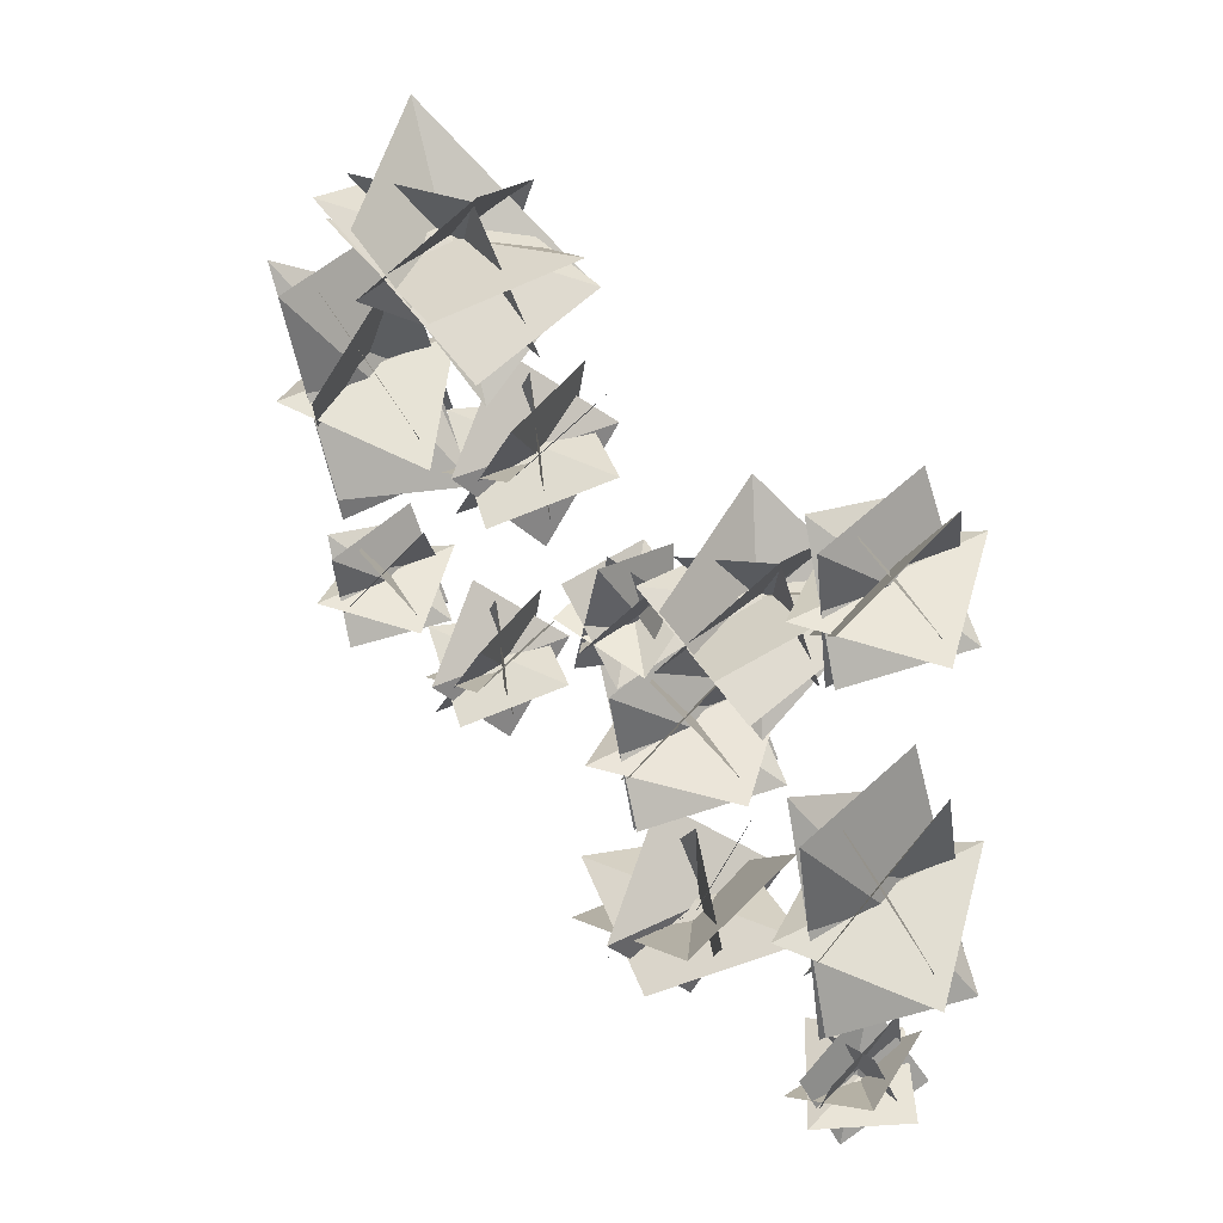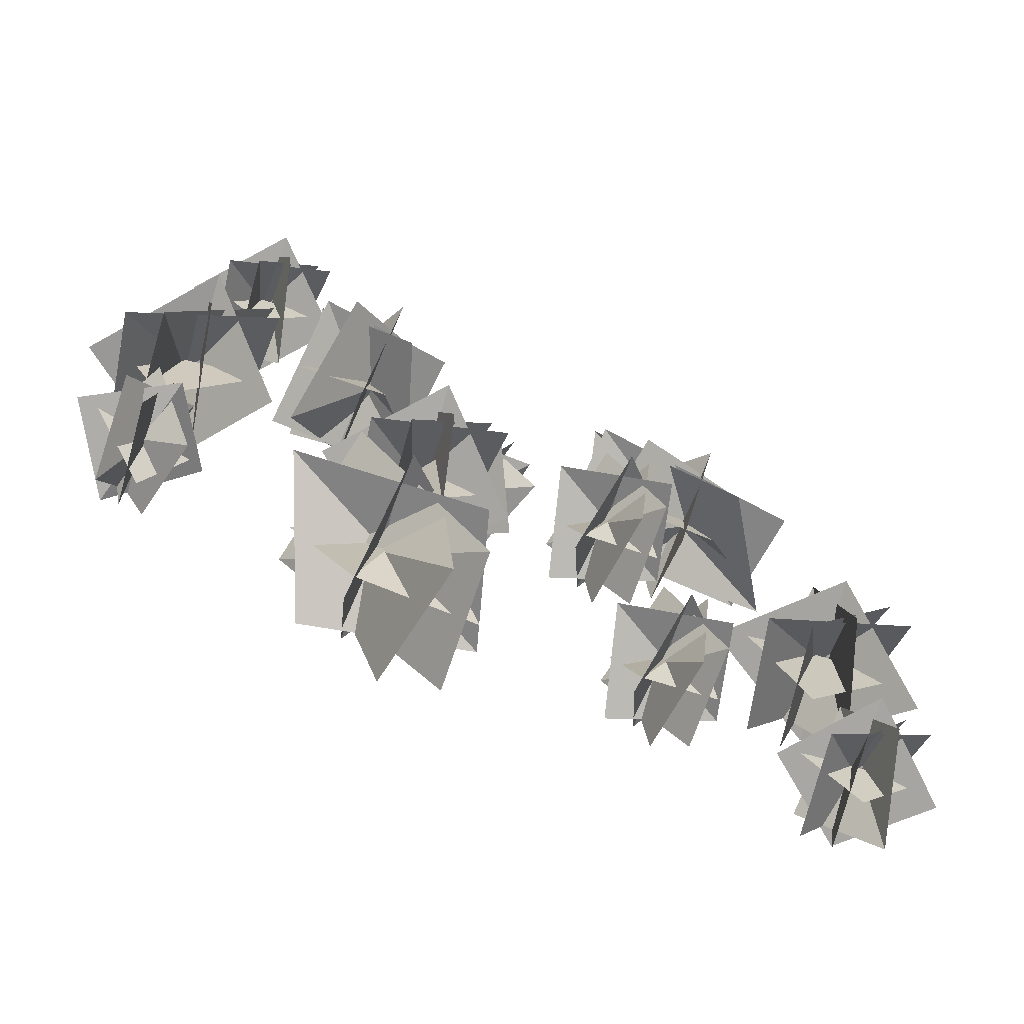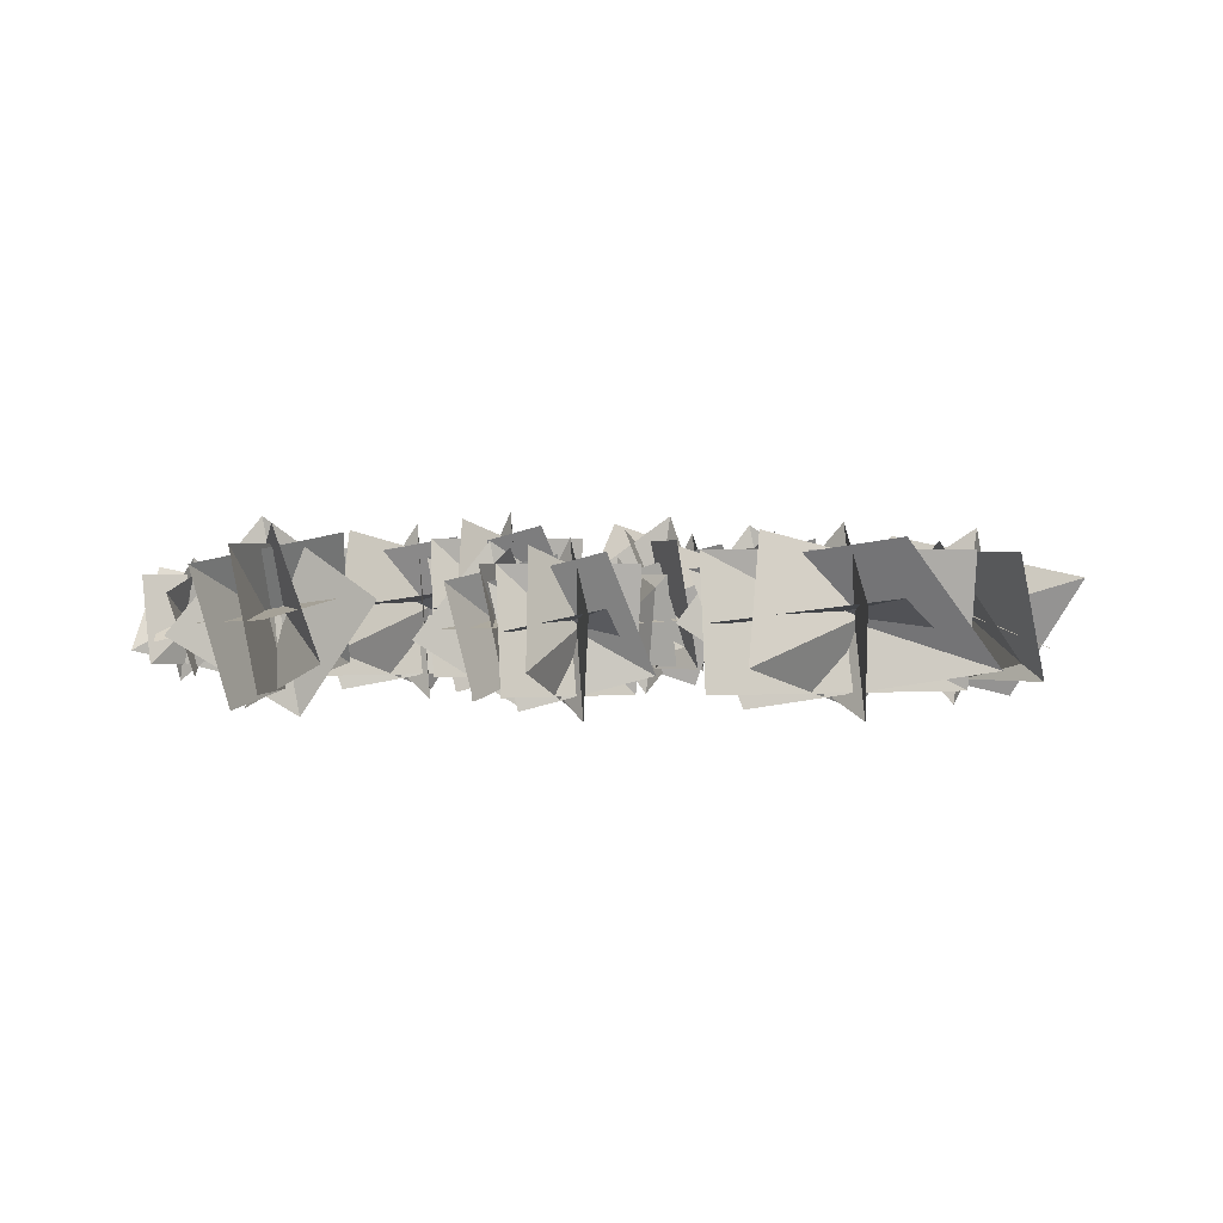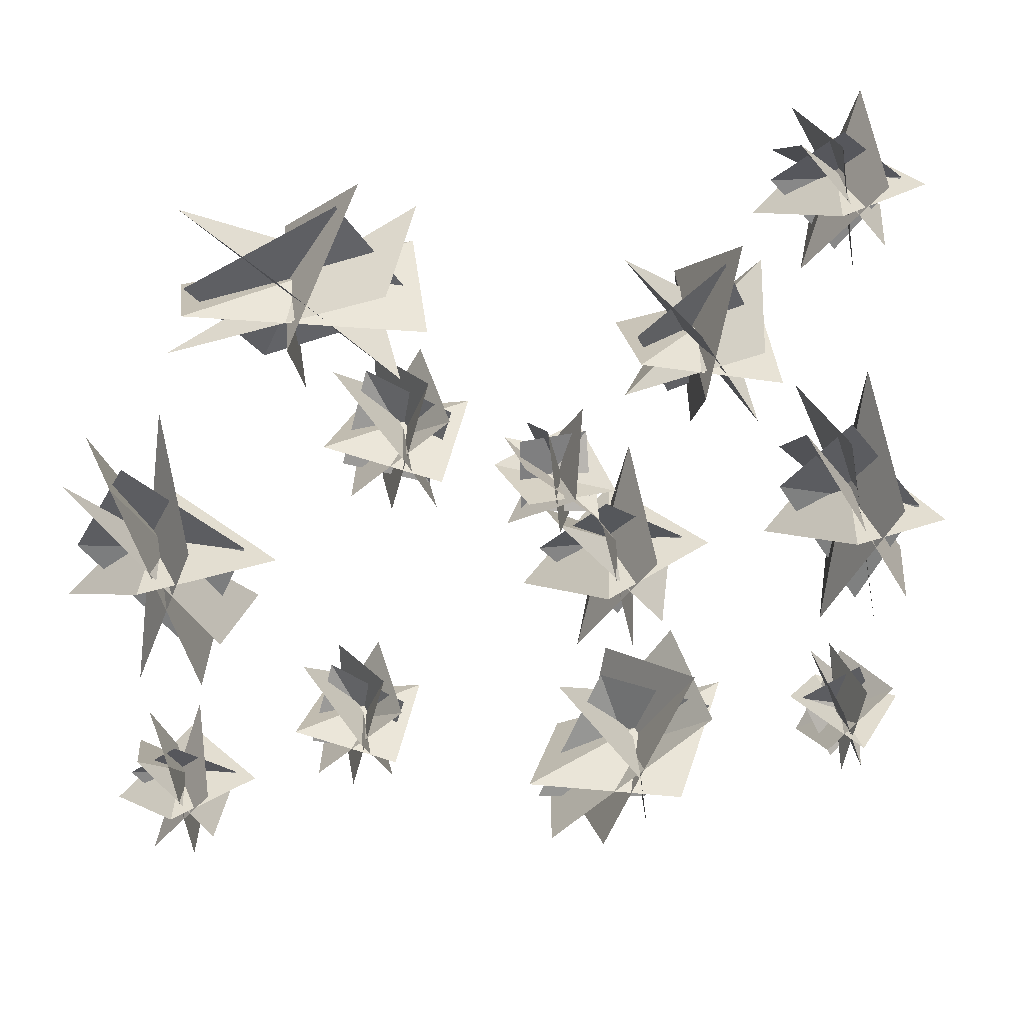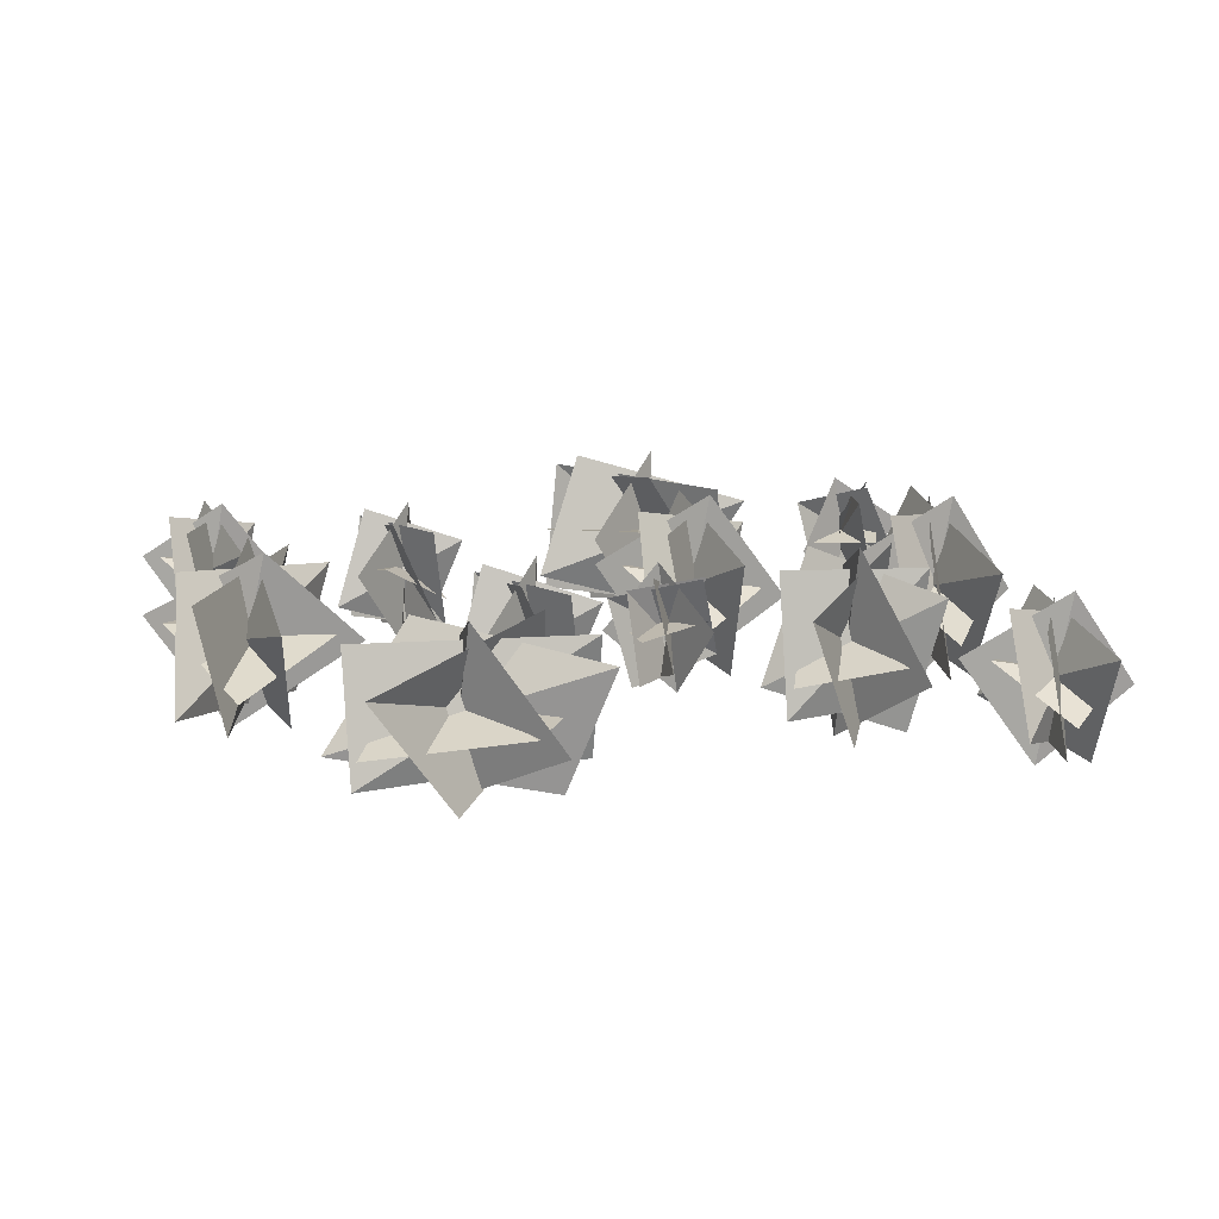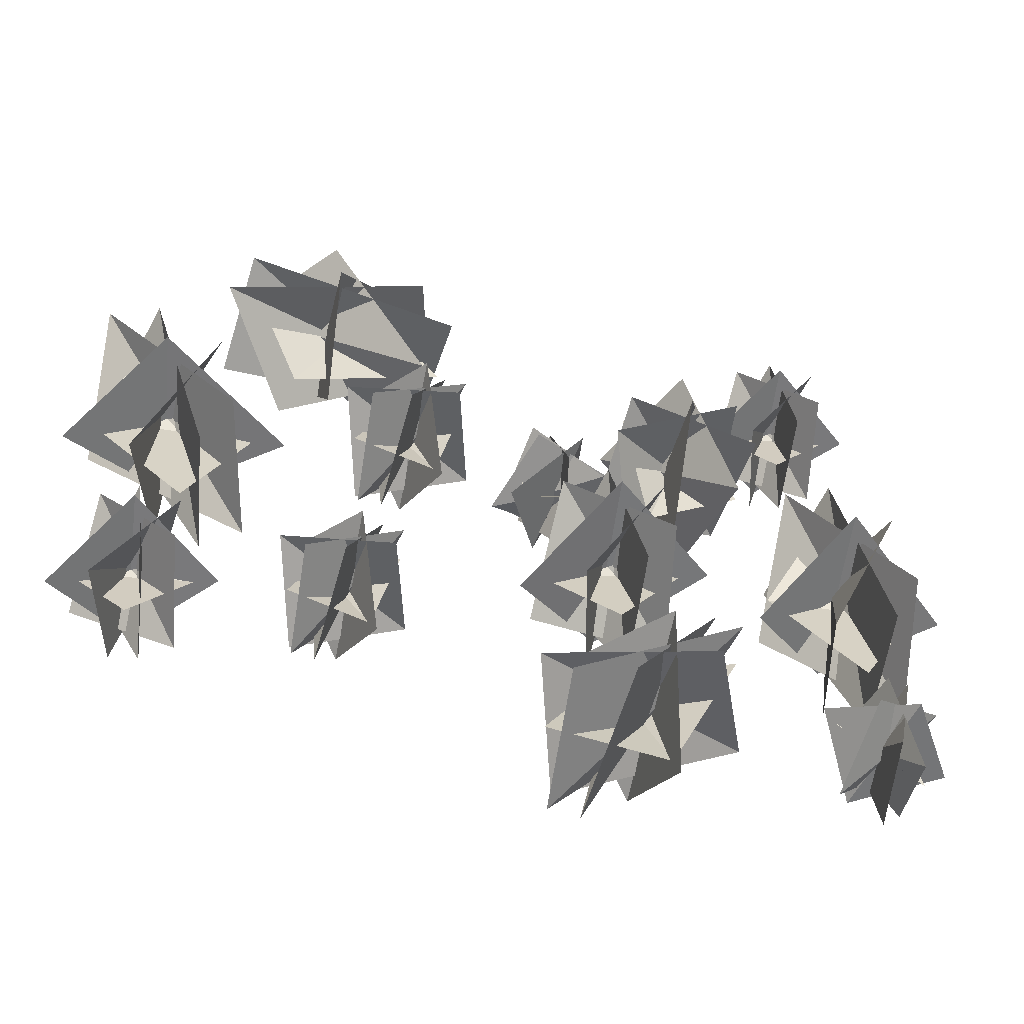
<metadata>
{"format":"obj","ext":"obj","renderer":"f3d","projection":"perspective","resolution":1024,"background":"white","views":[{"elev":51.9,"azim":52.3,"up":"+Z"},{"elev":-73.5,"azim":154.0,"up":"+Z"},{"elev":0.9,"azim":-126.0,"up":"+Y"},{"elev":33.0,"azim":-7.8,"up":"+Z"},{"elev":15.2,"azim":-16.3,"up":"+Y"},{"elev":-60.1,"azim":-17.2,"up":"+Z"}]}
</metadata>
<code>
o ADDON_CANYONPLANT_BUSHES_02_240P
v 3.645 1.485 -1.456
v 5.624 1.024 -3.201
v 3.523 -0.4375 -0.07778
v 4.936 -1.048 -1.149
v 3.984 -0.3422 -3.502
v 4.779 0.8977 0.147
v 0.964 1.485 -5.088
v 0.4005 1.024 -7.826
v 2.03 -0.4375 -4.372
v 1.769 -1.048 -6.252
v -0.5504 -0.3422 -6.309
v 2.754 0.8977 -5.536
v -7.041 1.36 -1.516
v -4.613 0.9463 -3.13
v -7.298 -0.3633 -0.07689
v 1.456 0.0247 -7.68
v 1.092 -1.162 -5.732
v 1.348 1.713 -6.193
v -2.886 0.0508 4.138
v -4.011 -1.012 2.218
v -3.867 1.564 2.824
v -5.578 -0.9107 -1.045
v -6.479 -0.278 -3.634
v -5.869 0.833 0.3029
v 2.535 0.1342 2.79
v 1.836 -1.056 1.008
v 2.015 0.6375 -0.3662
v -4.378 1.36 1.576
v -2.022 0.9463 3.318
v -5.656 -0.3633 1.938
v 1.925 1.828 1.57
v -4.32 0.0508 -1.909
v -6.362 -1.012 -1.607
v -5.809 1.564 -1.49
v 5.96 0.0247 -2.079
v 4.707 1.713 -1.547
v 4.223 -1.162 -1.605
v 0.5492 -1.005 -7.117
v -4.129 -0.9107 3.247
v -2.416 -0.278 1.229
v -5.349 0.833 3.536
v 1.26 -0.9418 -1.826
v 0.1987 -0.2337 -3.702
v 1.152 1.01 -0.9502
v -0.06455 1.599 -2.339
v -0.1339 -0.3292 -1.397
v 1.878 1.136 -3.113
v 5.113 -1.005 -2.746
v 1.762 -0.9418 1.963
v 2.827 -0.2337 0.08951
v 2.646 1.705 0.9746
v -3.724 0.5005 0.7377
v 0.8392 1.705 -3.139
v 3.049 1.419 1.412
v 0.9746 1.419 0.9774
v 3.049 -0.6477 0.9555
v 2.264 0.1342 -2.246
v -0.5211 0.6375 -3.083
v 0.5169 -1.056 -2.312
v 4.59 1.591 -2.901
v 1.608 1.599 0.412
v 3.072 1.136 2.029
v 0.8135 -0.3292 0.7482
v 0.9746 -0.6477 1.412
v 2.692 -0.8984 1.613
v 1.005 1.01 2.231
v 0.9973 -0.6477 -3.552
v 0.4738 -0.6477 -1.273
v 1.367 1.419 -3.355
v 1.012 1.828 -2.159
v 1.377 -0.8984 -2.91
v 0.1215 1.419 -1.46
v 0.1985 1.591 -6.659
v -0.2472 -0.755 -7.118
v 2.272 -0.755 -4.981
v 0.03847 1.306 -7.407
v 4.771 -0.755 -3.546
v 4.121 -0.755 -0.09715
v 5.129 1.306 -3.384
v 2 1.306 -4.705
v 3.781 1.306 -0.2515
v 0.03882 0.5266 -5.069
v -6.445 -0.177 -0.001512
v -4.773 0.2024 -1.763
v -5.631 0.2628 -3.653
v -7.44 0.5005 -2.533
v 3.232 0.5266 -2.377
v -7.24 0.5817 -1.729
v -5.35 -0.177 2.827
v -3.2 0.2024 3.746
v -2.036 0.2628 2.07
v -4.29 0.5817 1.285
v -2.707 1.454 2.182
v -5.83 1.454 -2.931
v -2.634 -0.8718 2.87
v -5.24 -0.8718 -2.709
v 4.262 -0.2296 -0.08607
v 5.58 0.1939 -1.899
v 3.459 0.6172 -1.638
v -2.059 -0.6478 2.162
v -5.397 -0.6478 2.653
v -2.059 1.199 2.653
v 4.711 0.2613 -3.599
v -5.397 1.199 2.185
v -5.567 -0.6478 -3.591
v -6.606 -0.6478 -0.02922
v -5.168 1.199 -3.379
v -6.986 1.199 -0.2307
v -1.896 0.175 -1.251
v -2.465 -0.8221 0.2496
v -2.209 1.594 -0.1357
v 2.342 -0.2296 -5.117
v 1.438 0.1939 -7.221
v 0.7365 0.6172 -4.98
v 3.19 1.402 3.656
v 4.766 1.015 2.865
v 3.189 -0.2133 4.449
v 4.327 -0.7266 3.986
v 3.327 -0.1333 2.499
v 4.29 0.9085 4.726
v -3.318 0.5967 0.9227
v -2.658 1.402 0.7474
v -2.621 1.015 -1.175
v -2.629 -0.6902 -0.6776
v -1.901 -0.7266 -0.2525
v -3.538 -0.1333 0.1111
v -1.316 0.9085 0.1038
v 5.14 0.175 3.56
v 2.763 0.5967 3.07
v 3.677 -0.8221 3.636
v 3.896 1.491 2.921
v -2.016 -0.2133 1.089
v -2.951 1.491 -0.2783
v -3.194 -0.4801 -0.5392
v -1.747 -0.4801 0.5976
v -2.945 1.252 -0.8026
v 4.1 1.594 3.727
v 4.003 -0.4801 2.564
v 3.704 -0.4801 4.507
v 4.324 1.252 2.701
v -1.984 1.252 0.8483
v 4.359 -0.6902 3.072
v 3.398 1.252 4.377
v -0.3159 0.2613 -7.081
v -2.704 0.02958 -6.172
v -3.223 -0.8791 -4.804
v -2.99 1.323 -5.155
v 0.6174 -0.1208 -1.233
v -0.2604 0.7284 -2.51
v 0.9346 0.3715 -3.603
v 1.885 0.3039 -2.207
v 1.004 -0.1208 1.573
v 1.662 0.7284 0.1421
v 2.34 0.3039 2.426
v -6.653 1.148 -5.917
v -5.217 0.7949 -6.639
v -6.654 -0.3243 -5.196
v -5.616 -0.7921 -5.617
v -6.528 -0.2514 -6.972
v -5.65 0.6981 -4.943
v -4 0.4139 -4.19
v 3.064 0.3715 0.8706
v -3.399 1.148 -4.35
v -3.365 0.7949 -6.102
v -3.372 -0.7589 -5.649
v -2.709 -0.7921 -5.261
v -4.201 -0.2514 -4.93
v -2.176 0.6981 -4.937
v -4.875 0.02958 -6.005
v -7.041 0.4139 -6.452
v -6.209 -0.8791 -5.936
v -6.009 1.229 -6.588
v -2.813 -0.3243 -4.038
v -3.666 1.229 -5.285
v -3.887 -0.5675 -5.523
v -2.568 -0.5675 -4.487
v -3.66 1.011 -5.763
v -5.823 1.323 -5.853
v -5.912 -0.5675 -6.913
v -6.184 -0.5675 -5.143
v -5.619 1.011 -6.788
v -2.784 1.011 -4.258
v -5.587 -0.7589 -6.45
v -6.463 1.011 -5.261
v -0.8488 0.01953 -1.539
v 0.04805 -0.771 -0.7185
v 0.3147 0.3539 0.1546
v 5.123 0.9927 -5.989
v 4.182 0.6853 -4.88
v 4.908 -0.2884 -6.57
v 4.199 -0.6953 -5.848
v 5.336 -0.2249 -5.094
v 4.026 0.6011 -6.403
v -0.1673 -0.6953 -1.309
v -0.2898 -0.2249 0.1571
v -0.4228 1.063 -0.4274
v -0.1573 1.144 -1.022
v 3.718 0.01953 -5.264
v 4.771 -0.771 -5.81
v 4.436 1.144 -5.735
v 0.3444 0.9927 -0.4423
v -0.9608 0.6853 -0.9088
v 0.7237 -0.2884 -0.9076
v -1.675 -0.03862 0.4846
v -1.982 0.3172 -0.9096
v -2.837 0.6728 0.8668
v 0.2086 0.6011 -1.722
v -0.6562 -0.4999 -0.281
v 0.4485 -0.4999 -1.246
v -0.7798 0.8733 -0.551
v 4.424 -0.6665 -5.168
v 0.5662 0.8733 -0.9894
v 3.826 -0.03862 4.529
v 3.016 0.6728 3.529
v 3.948 0.3738 2.527
v 4.823 -0.4999 -4.915
v 4.515 -0.4999 -6.439
v 4.55 0.8733 -4.907
v -0.6227 -0.6665 -0.7898
v 4.804 1.063 -5.212
v 5.594 0.3539 -5.702
v 4.774 0.8733 -6.447
v 4.826 0.3172 3.621
v -3.249 0.3738 -0.4999
v -2.503 -0.1651 -4.59
v -2.783 0.1591 -5.86
v -3.562 0.4833 -4.241
v -6.073 -0.1651 -5.122
v -6.811 0.4833 -6.034
v -5.962 0.2107 -6.947
v -5.162 0.1591 -5.949
v -3.937 0.2107 -5.487
v 4.419 -0.1499 -6.415
v 3.932 0.1322 -5.414
v 5.285 0.4142 -5.953
v 4.873 0.1771 -4.906
v 0.3874 -0.1499 -1.332
v 0.3855 0.4142 -0.2643
v -0.6346 0.1322 -1.389
v -0.6417 0.1771 -0.226
f 1 3 2
f 3 1 2
f 4 6 5
f 6 4 5
f 7 9 8
f 9 7 8
f 10 12 11
f 12 10 11
f 13 15 14
f 15 13 14
f 16 18 17
f 18 16 17
f 19 21 20
f 21 19 20
f 22 24 23
f 24 22 23
f 27 26 31
f 26 27 31
f 28 30 29
f 30 28 29
f 25 31 26
f 31 25 26
f 32 34 33
f 34 32 33
f 35 36 37
f 36 35 37
f 38 8 9
f 8 38 9
f 39 41 40
f 41 39 40
f 42 44 43
f 44 42 43
f 45 46 47
f 46 45 47
f 48 2 3
f 2 48 3
f 51 50 66
f 50 51 66
f 52 20 21
f 20 52 21
f 53 43 44
f 43 53 44
f 56 54 64
f 54 56 64
f 58 59 70
f 59 58 70
f 60 5 6
f 5 60 6
f 61 63 62
f 63 61 62
f 55 64 54
f 64 55 54
f 65 62 63
f 62 65 63
f 49 66 50
f 66 49 50
f 67 69 68
f 69 67 68
f 57 70 59
f 70 57 59
f 71 47 46
f 47 71 46
f 72 68 69
f 68 72 69
f 73 11 12
f 11 73 12
f 74 76 75
f 76 74 75
f 77 79 78
f 79 77 78
f 80 75 76
f 75 80 76
f 81 78 79
f 78 81 79
f 82 17 18
f 17 82 18
f 85 88 84
f 88 85 84
f 86 33 34
f 33 86 34
f 87 37 36
f 37 87 36
f 83 84 88
f 84 83 88
f 91 92 90
f 92 91 90
f 89 90 92
f 90 89 92
f 93 40 41
f 40 93 41
f 94 23 24
f 23 94 24
f 95 29 30
f 29 95 30
f 96 14 15
f 14 96 15
f 97 98 99
f 98 97 99
f 100 102 101
f 102 100 101
f 103 99 98
f 99 103 98
f 104 101 102
f 101 104 102
f 105 107 106
f 107 105 106
f 108 106 107
f 106 108 107
f 109 111 110
f 111 109 110
f 112 113 114
f 113 112 114
f 115 117 116
f 117 115 116
f 118 120 119
f 120 118 119
f 121 110 111
f 110 121 111
f 124 123 132
f 123 124 132
f 125 127 126
f 127 125 126
f 129 130 137
f 130 129 137
f 131 119 120
f 119 131 120
f 122 132 123
f 132 122 123
f 133 126 127
f 126 133 127
f 134 136 135
f 136 134 135
f 128 137 130
f 137 128 130
f 138 140 139
f 140 138 139
f 141 135 136
f 135 141 136
f 142 116 117
f 116 142 117
f 143 139 140
f 139 143 140
f 144 114 113
f 114 144 113
f 145 147 146
f 147 145 146
f 150 149 151
f 149 150 151
f 148 151 149
f 151 148 149
f 152 154 153
f 154 152 153
f 155 157 156
f 157 155 156
f 158 160 159
f 160 158 159
f 161 146 147
f 146 161 147
f 162 153 154
f 153 162 154
f 165 164 173
f 164 165 173
f 166 168 167
f 168 166 167
f 170 171 178
f 171 170 178
f 172 159 160
f 159 172 160
f 163 173 164
f 173 163 164
f 174 167 168
f 167 174 168
f 175 177 176
f 177 175 176
f 169 178 171
f 178 169 171
f 179 181 180
f 181 179 180
f 182 176 177
f 176 182 177
f 183 156 157
f 156 183 157
f 184 180 181
f 180 184 181
f 187 186 197
f 186 187 197
f 188 190 189
f 190 188 189
f 191 193 192
f 193 191 192
f 196 195 207
f 195 196 207
f 185 197 186
f 197 185 186
f 198 200 199
f 200 198 199
f 201 203 202
f 203 201 202
f 204 205 206
f 205 204 206
f 194 207 195
f 207 194 195
f 208 210 209
f 210 208 209
f 211 189 190
f 189 211 190
f 212 209 210
f 209 212 210
f 215 214 223
f 214 215 223
f 216 218 217
f 218 216 217
f 219 202 203
f 202 219 203
f 220 192 193
f 192 220 193
f 221 199 200
f 199 221 200
f 222 217 218
f 217 222 218
f 213 223 214
f 223 213 214
f 224 206 205
f 206 224 205
f 225 226 227
f 226 225 227
f 230 229 231
f 229 230 231
f 228 231 229
f 231 228 229
f 232 227 226
f 227 232 226
f 233 234 235
f 234 233 235
f 236 235 234
f 235 236 234
f 237 239 238
f 239 237 238
f 240 238 239
f 238 240 239

</code>
